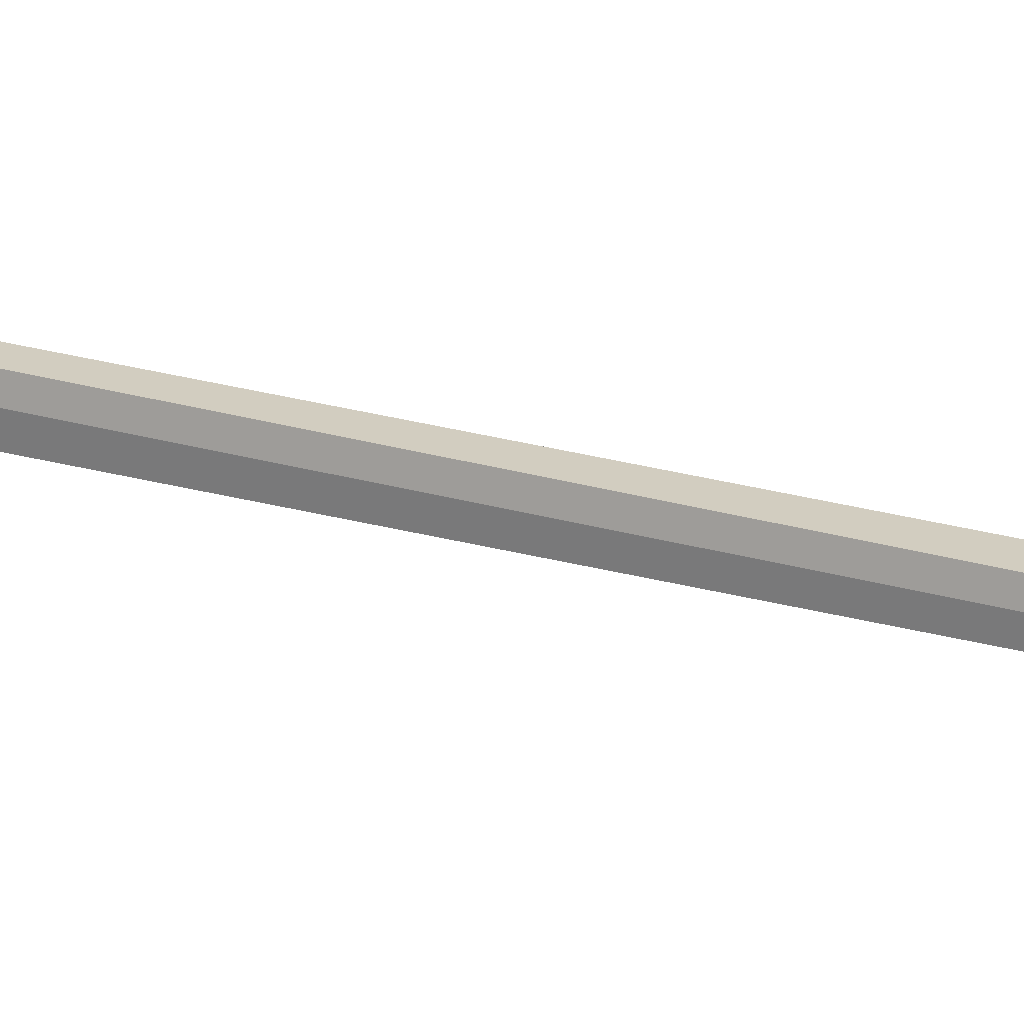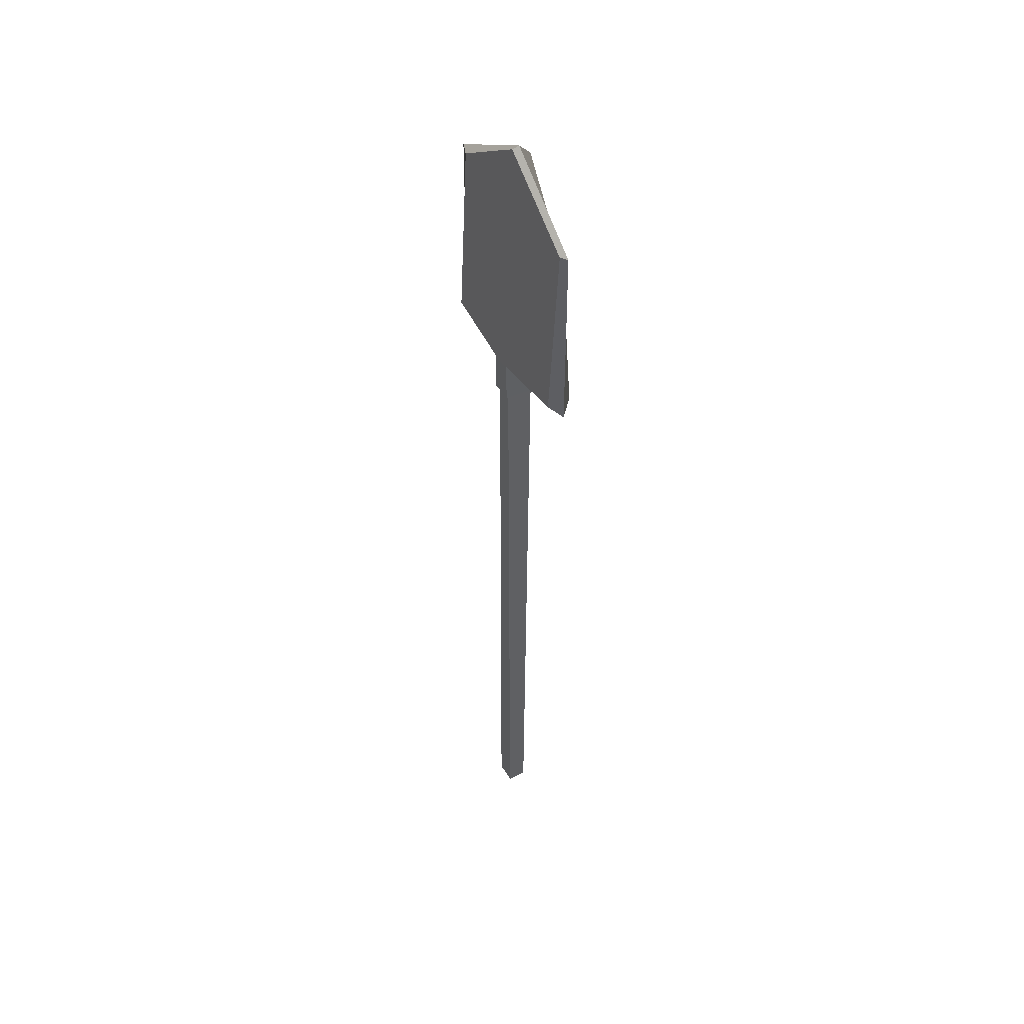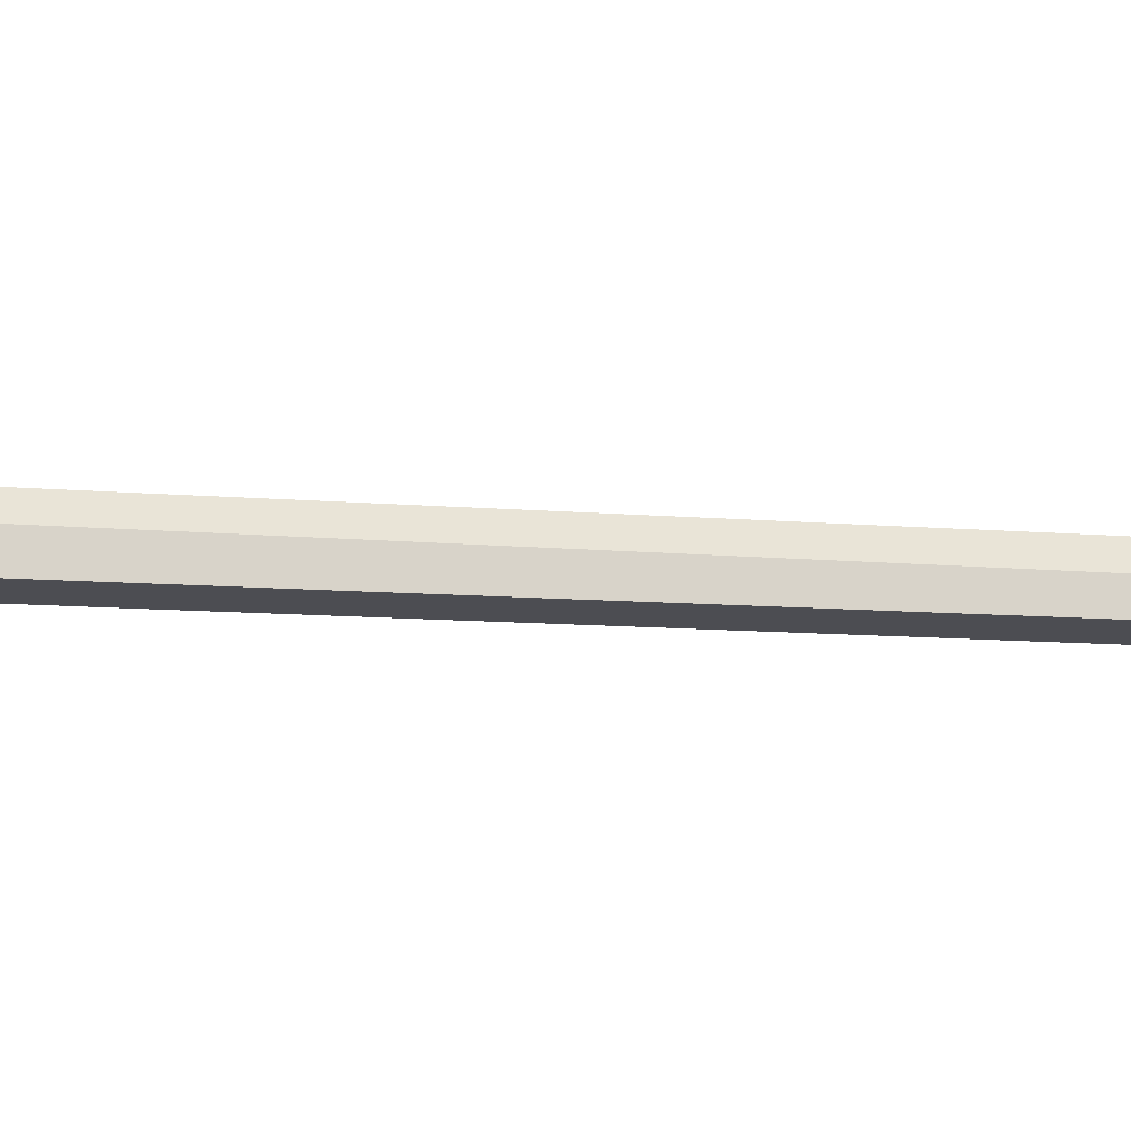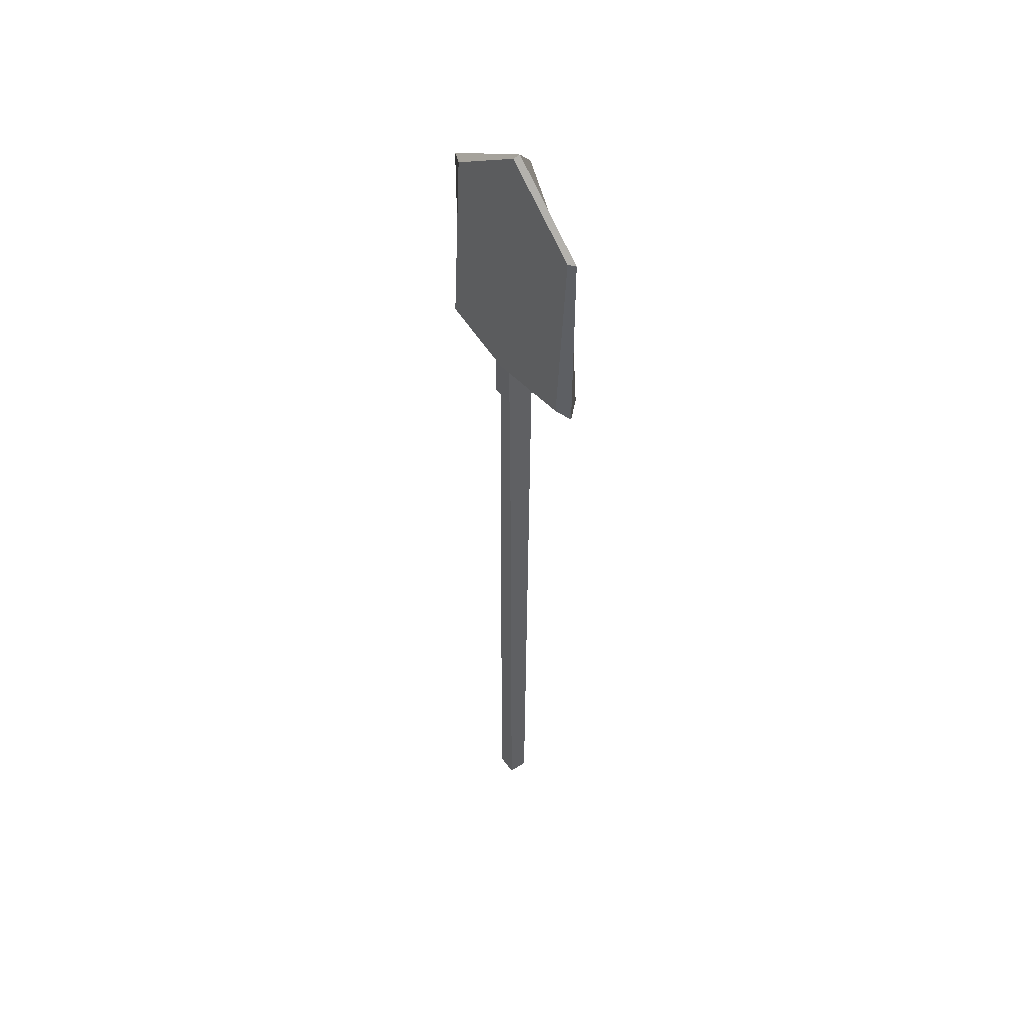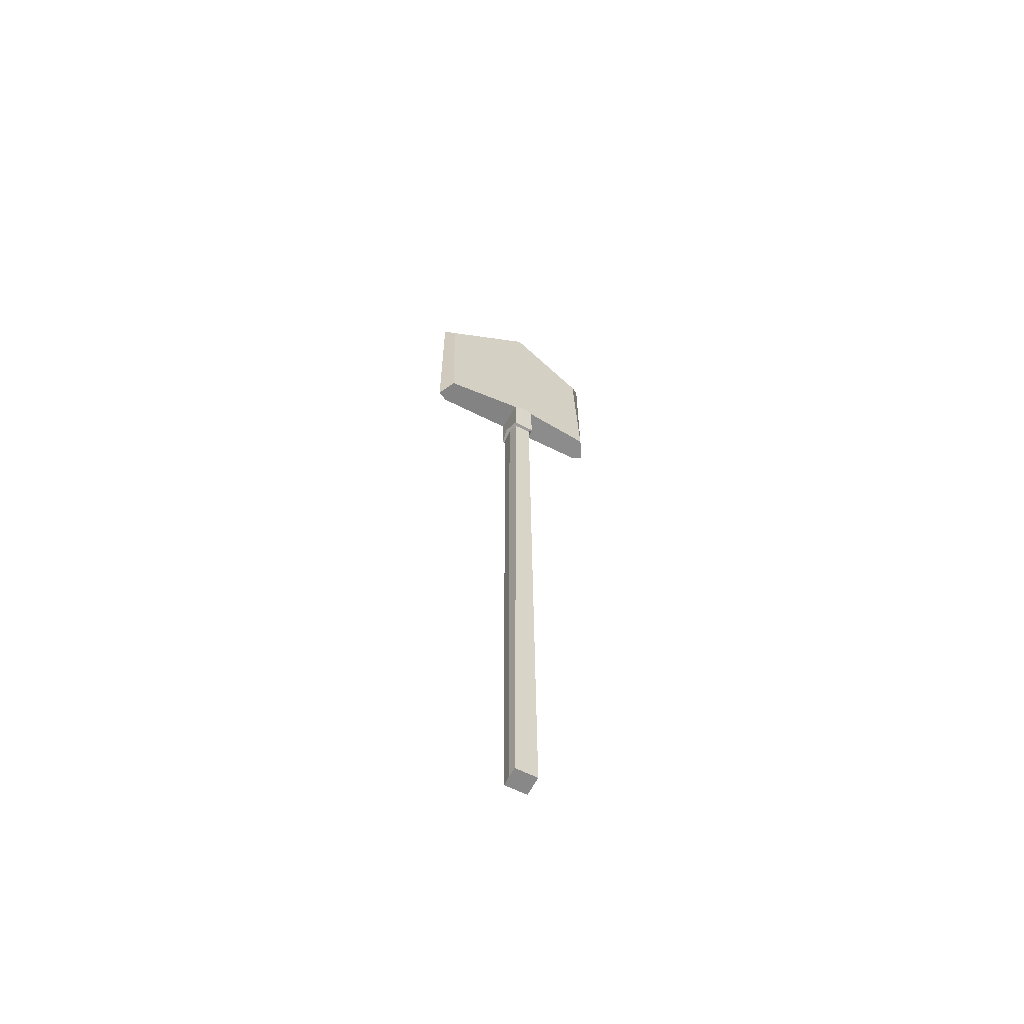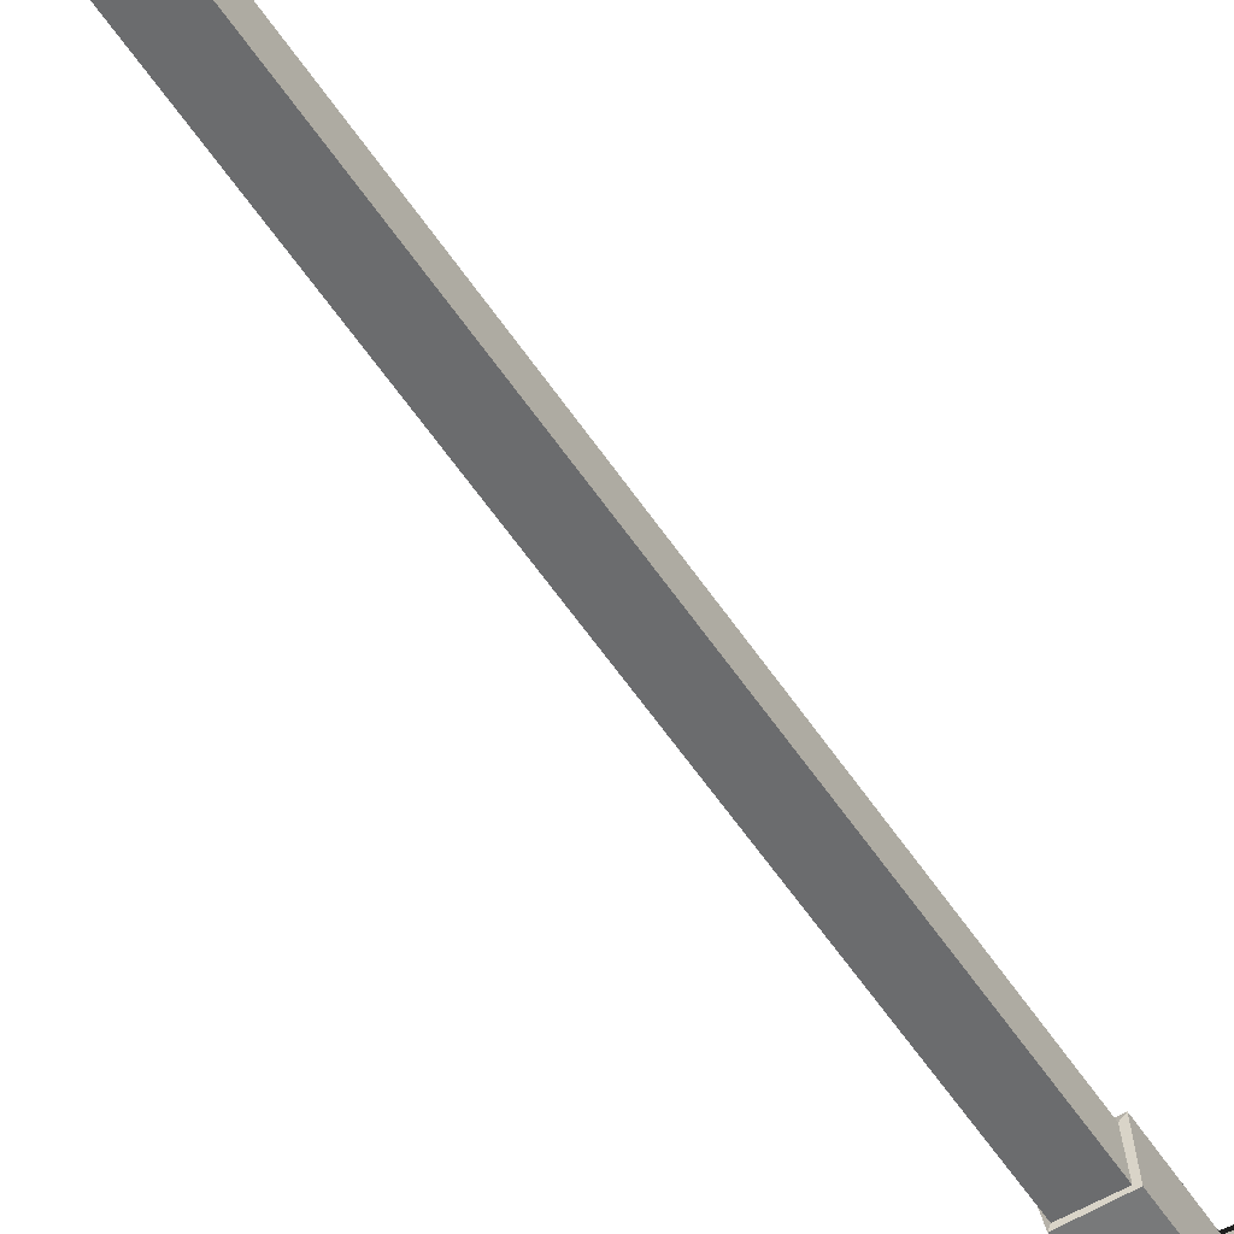
<metadata>
{"format":"obj","ext":"obj","renderer":"f3d","projection":"perspective","resolution":1024,"background":"white","views":[{"elev":24.5,"azim":115.7,"up":"+Y"},{"elev":48.7,"azim":-119.9,"up":"+Z"},{"elev":-16.5,"azim":81.2,"up":"+Y"},{"elev":50.2,"azim":-125.1,"up":"+Z"},{"elev":-62.7,"azim":153.2,"up":"+Z"},{"elev":-53.2,"azim":-147.8,"up":"+Y"}]}
</metadata>
<code>
o Box001
v -0.334 -0.02725 1.446
v 0.3694 -0.02725 1.446
v -0.334 -0.07386 0.7401
v 0.3694 -0.07386 0.7401
v -0.334 -0.01241 1.49
v 0.3694 -0.01241 1.49
v -0.334 0.02446 0.7401
v 0.3694 0.02446 0.7401
v 0.03988 0.04742 0.7401
v 0.04904 -0.07563 0.7401
v -0.04556 0.04742 0.7401
v -0.0575 -0.07306 0.7401
v -0.04772 0.03404 -2.297
v 0.04336 0.03404 -2.297
v 0.04336 -0.04679 -2.297
v -0.04772 -0.04679 -2.297
v -0.009761 0.05916 0.7401
v -0.009761 -0.09982 0.7401
v -0.009761 -0.07711 1.72
v -0.009761 -0.000254 1.764
v 0.04563 -0.008288 -2.297
v 0.4186 -0.02965 0.6851
v 0.4186 -0.02965 1.496
v -0.009761 -0.02965 1.77
v -0.3658 -0.02965 1.496
v -0.3658 -0.02965 0.6851
v -0.04684 0.04742 0.5535
v -0.0575 -0.07075 0.5535
v 0.04904 -0.07332 0.5535
v 0.06276 -0.008013 0.5535
v 0.04145 0.04742 0.5535
v -0.03723 0.03404 0.5506
v -0.04772 -0.06583 0.5506
v 0.04336 -0.06583 0.5506
v 0.04563 -0.008288 0.5506
v 0.03041 0.03404 0.5506
f 14 13 32 36
f 33 34 29 28 27 32
f 7 26 25 5
f 1 25 26 3
f 17 11 7 5 20 6 8 9
f 13 16 33 32
f 1 3 12 18 10 4 2 19
f 11 27 28 12
f 4 22 23 2
f 9 8 22 4 10
f 12 28 29 10 18
f 34 35 36 32 27 31 30 29
f 13 14 21 15 16
f 16 15 34 33
f 6 20 24 23
f 7 11 12 3 26
f 9 31 27 11 17
f 20 5 25 24
f 6 23 22 8
f 10 29 30 31 9
f 21 14 36 35
f 24 25 1 19 2 23
f 15 21 35 34

</code>
